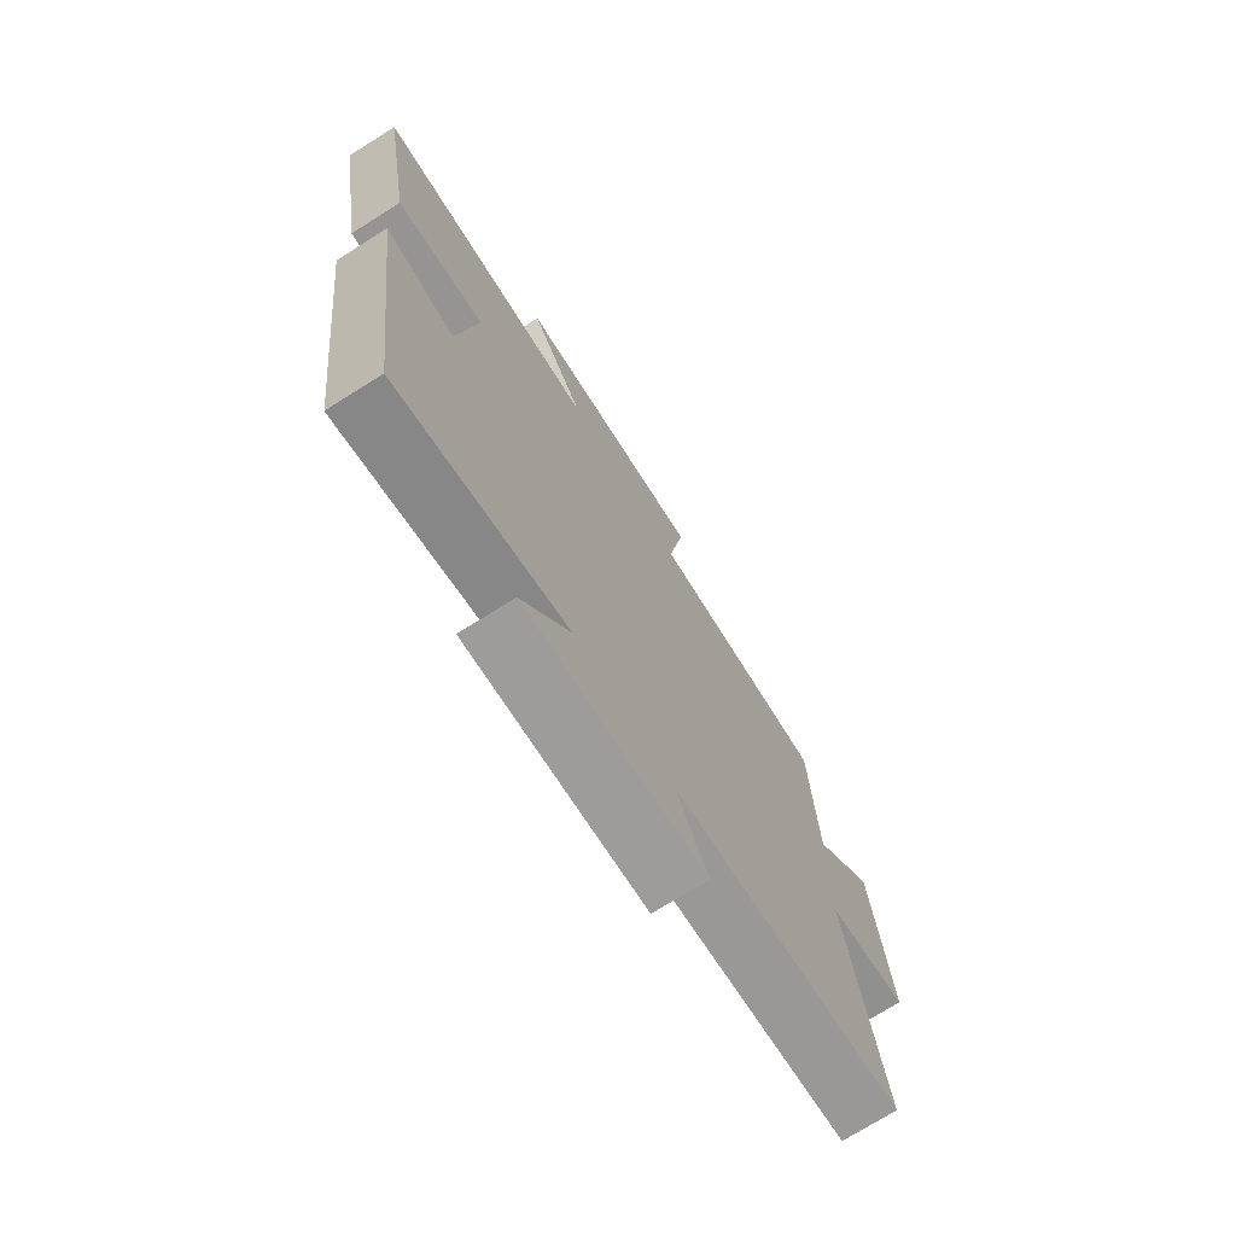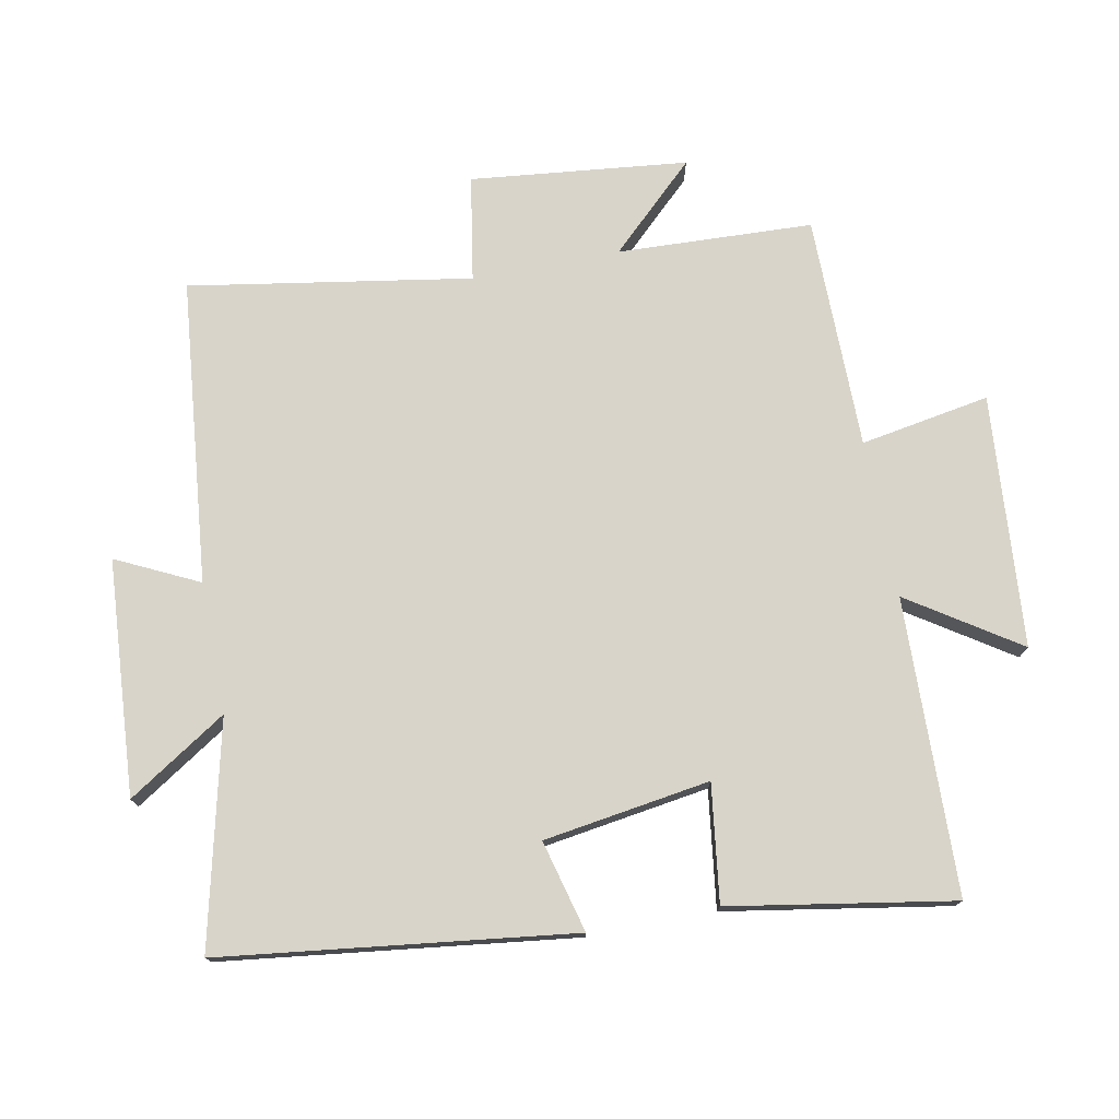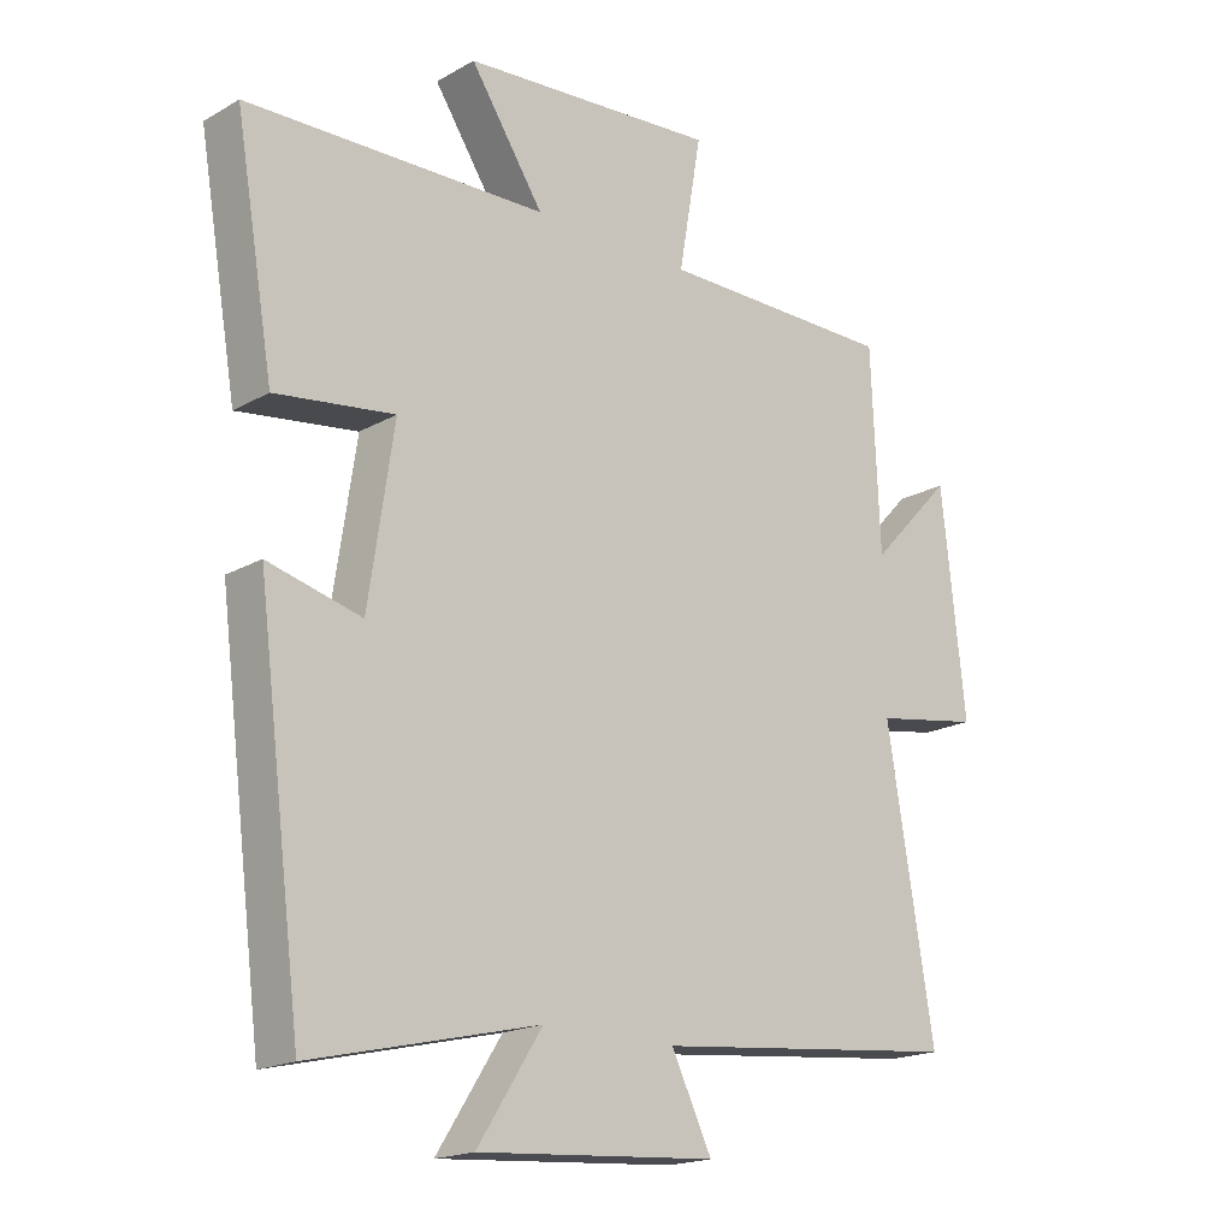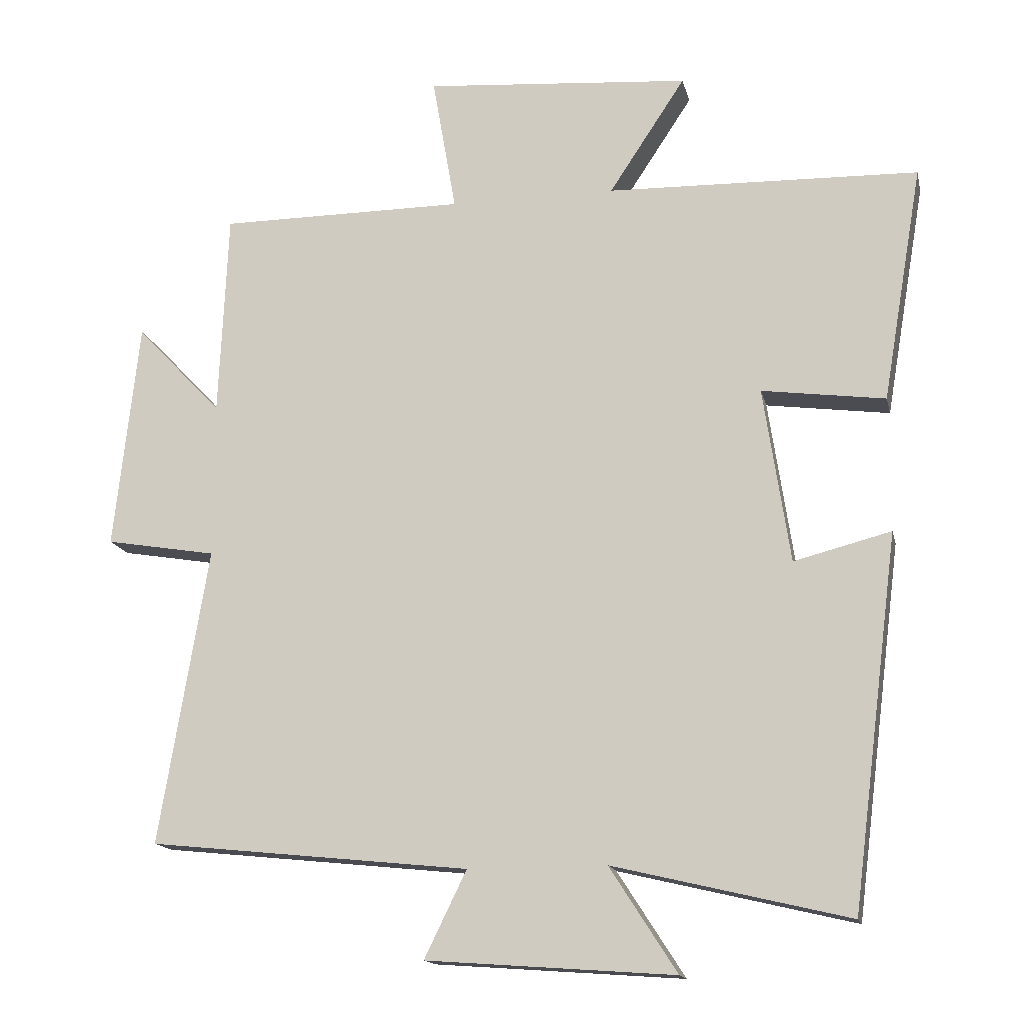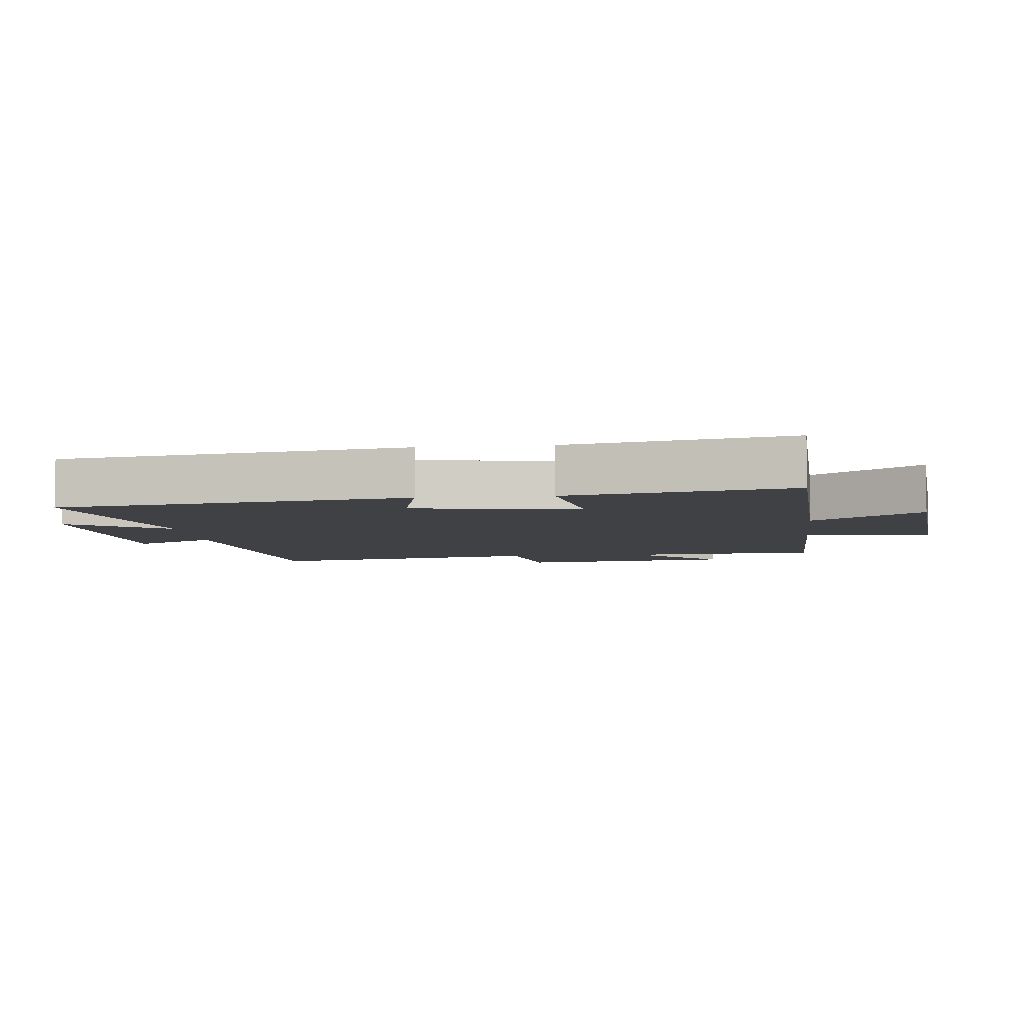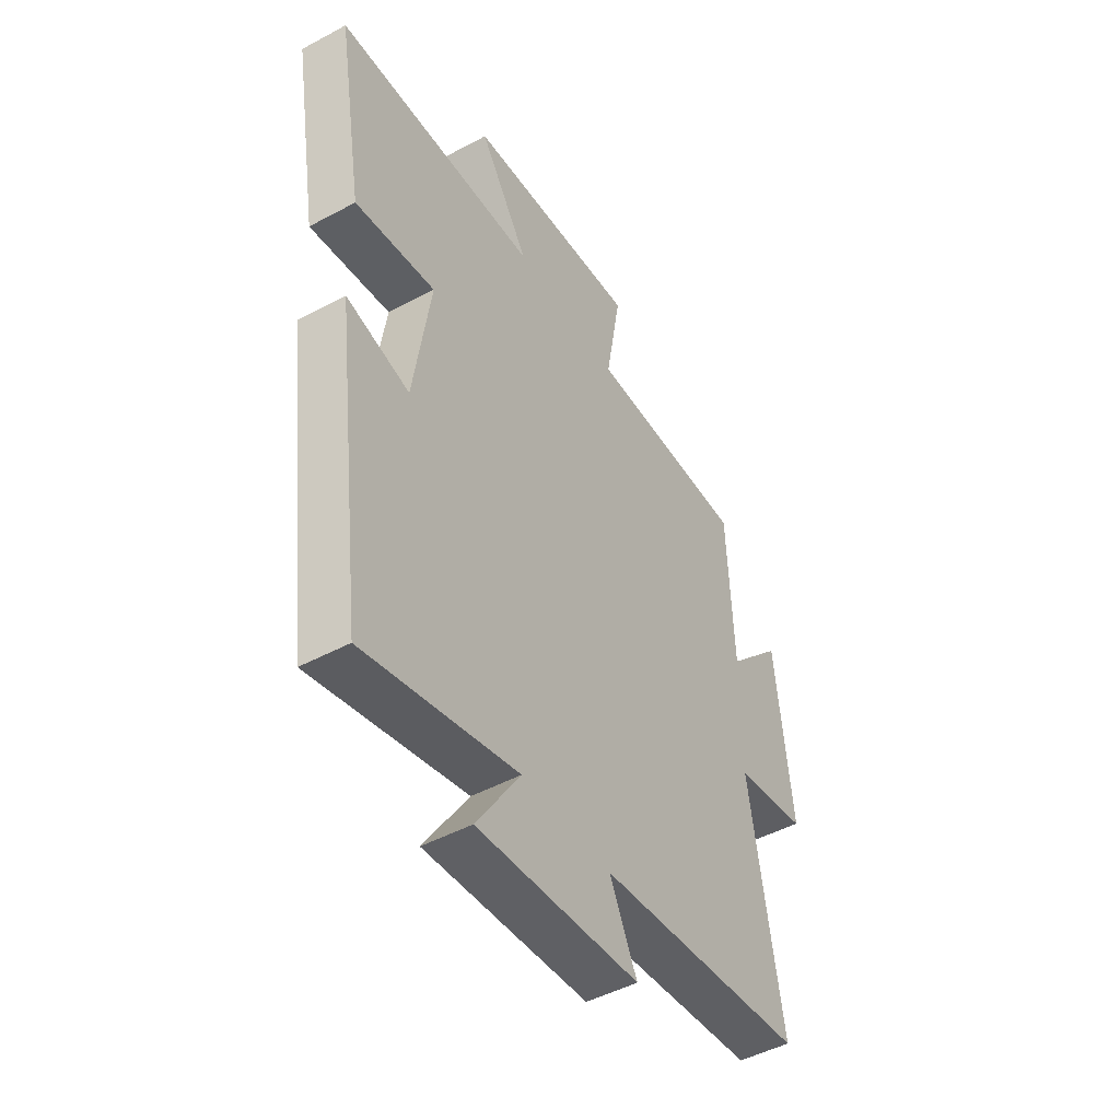
<metadata>
{"format":"obj","ext":"obj","renderer":"f3d","projection":"perspective","resolution":1024,"background":"white","views":[{"elev":-73.4,"azim":-57.9,"up":"+Z"},{"elev":75.6,"azim":-101.0,"up":"+Y"},{"elev":-18.5,"azim":-42.8,"up":"+Z"},{"elev":-15.2,"azim":-167.6,"up":"+Z"},{"elev":-5.8,"azim":-83.2,"up":"+Y"},{"elev":-47.7,"azim":-58.8,"up":"+Z"}]}
</metadata>
<code>
v 0.487 0.07 0.499
v 0.5 0.07 0.202
v 0.624 0.07 0.333
v 0.66 0.07 0.003
v 0.5 0.07 -0.024
v 0.571 0.07 -0.452
v 0.108 0.07 -0.5
v 0.169 0.07 -0.625
v -0.189 0.07 -0.651
v -0.092 0.07 -0.5
v -0.432 0.07 -0.581
v -0.5 0.07 -0.046
v -0.36 0.07 -0.082
v -0.322 0.07 0.172
v -0.5 0.07 0.148
v -0.558 0.07 0.488
v -0.108 0.07 0.5
v -0.218 0.07 0.667
v 0.166 0.07 0.697
v 0.132 0.07 0.5
v 0.487 0 0.499
v 0.5 0 0.202
v 0.624 0 0.333
v 0.66 0 0.003
v 0.5 0 -0.024
v 0.571 0 -0.452
v 0.108 0 -0.5
v 0.169 0 -0.625
v -0.189 0 -0.651
v -0.092 0 -0.5
v -0.432 0 -0.581
v -0.5 0 -0.046
v -0.36 0 -0.082
v -0.322 0 0.172
v -0.5 0 0.148
v -0.558 0 0.488
v -0.108 0 0.5
v -0.218 0 0.667
v 0.166 0 0.697
v 0.132 0 0.5
f 17 18 19 20
f 17 20 1 2
f 14 15 16 17
f 13 14 17 2
f 10 11 12 13
f 10 13 2
f 7 8 9 10
f 5 6 7 10
f 5 10 2 3
f 3 4 5
f 40 39 38 37
f 22 21 40 37
f 37 36 35 34
f 22 37 34 33
f 33 32 31 30
f 22 33 30
f 30 29 28 27
f 30 27 26 25
f 23 22 30 25
f 25 24 23
f 1 21 22 2
f 2 22 23 3
f 3 23 24 4
f 4 24 25 5
f 5 25 26 6
f 6 26 27 7
f 7 27 28 8
f 8 28 29 9
f 9 29 30 10
f 10 30 31 11
f 11 31 32 12
f 12 32 33 13
f 13 33 34 14
f 14 34 35 15
f 15 35 36 16
f 16 36 37 17
f 17 37 38 18
f 18 38 39 19
f 19 39 40 20
f 20 40 21 1

</code>
